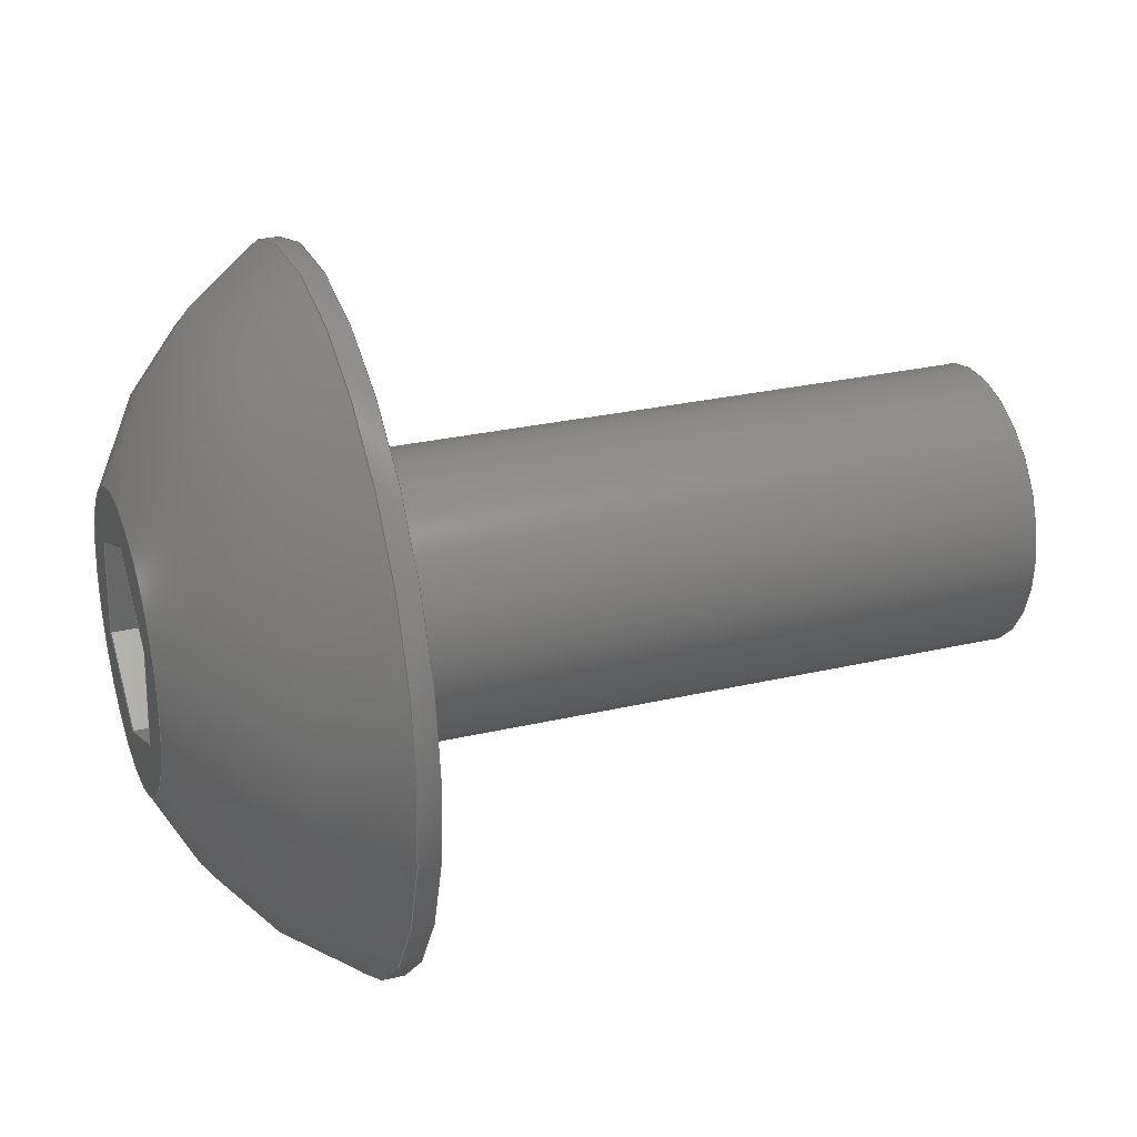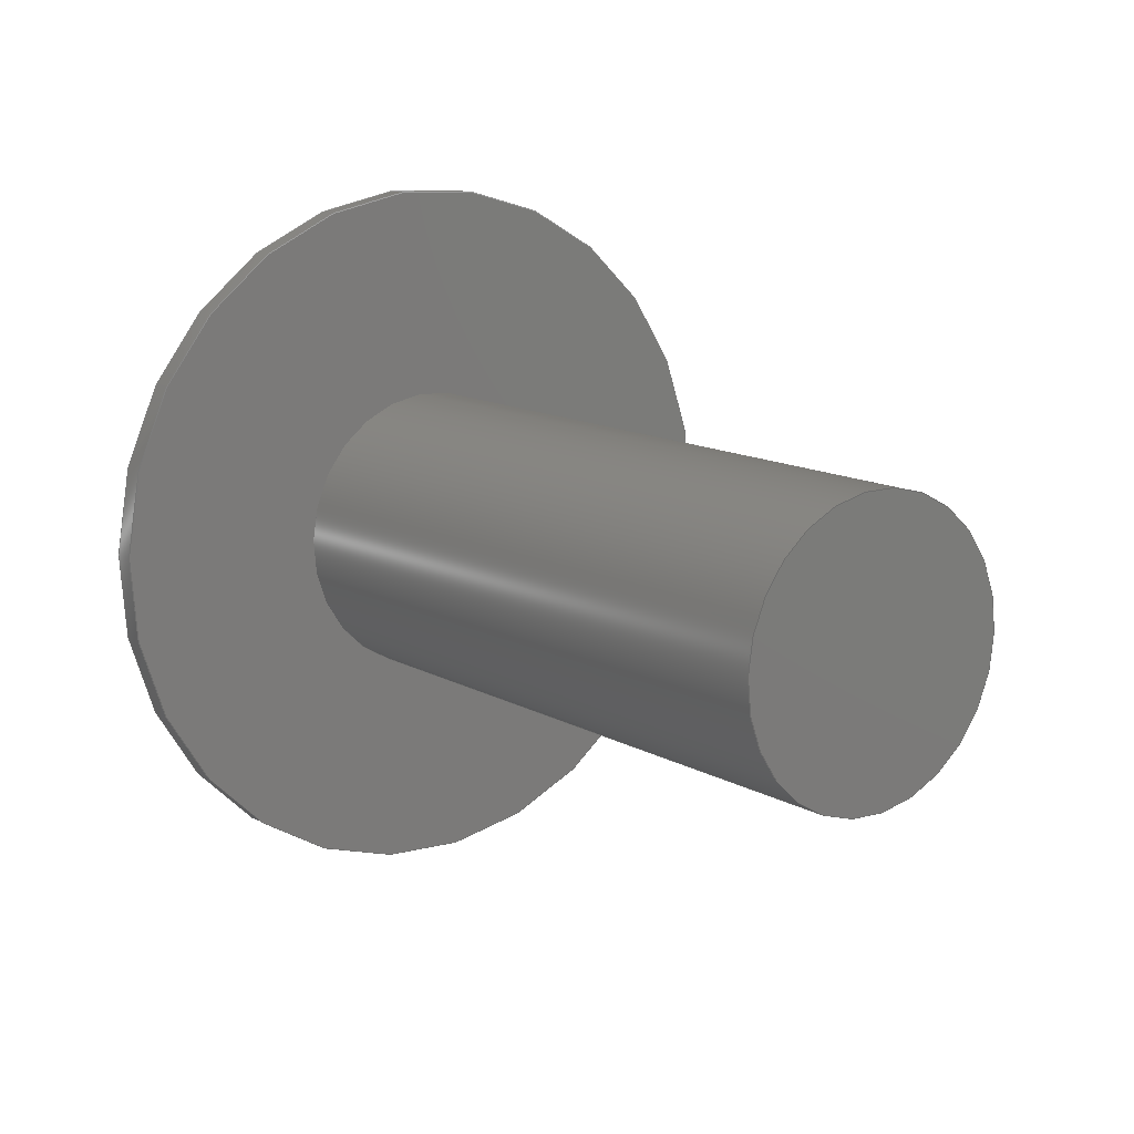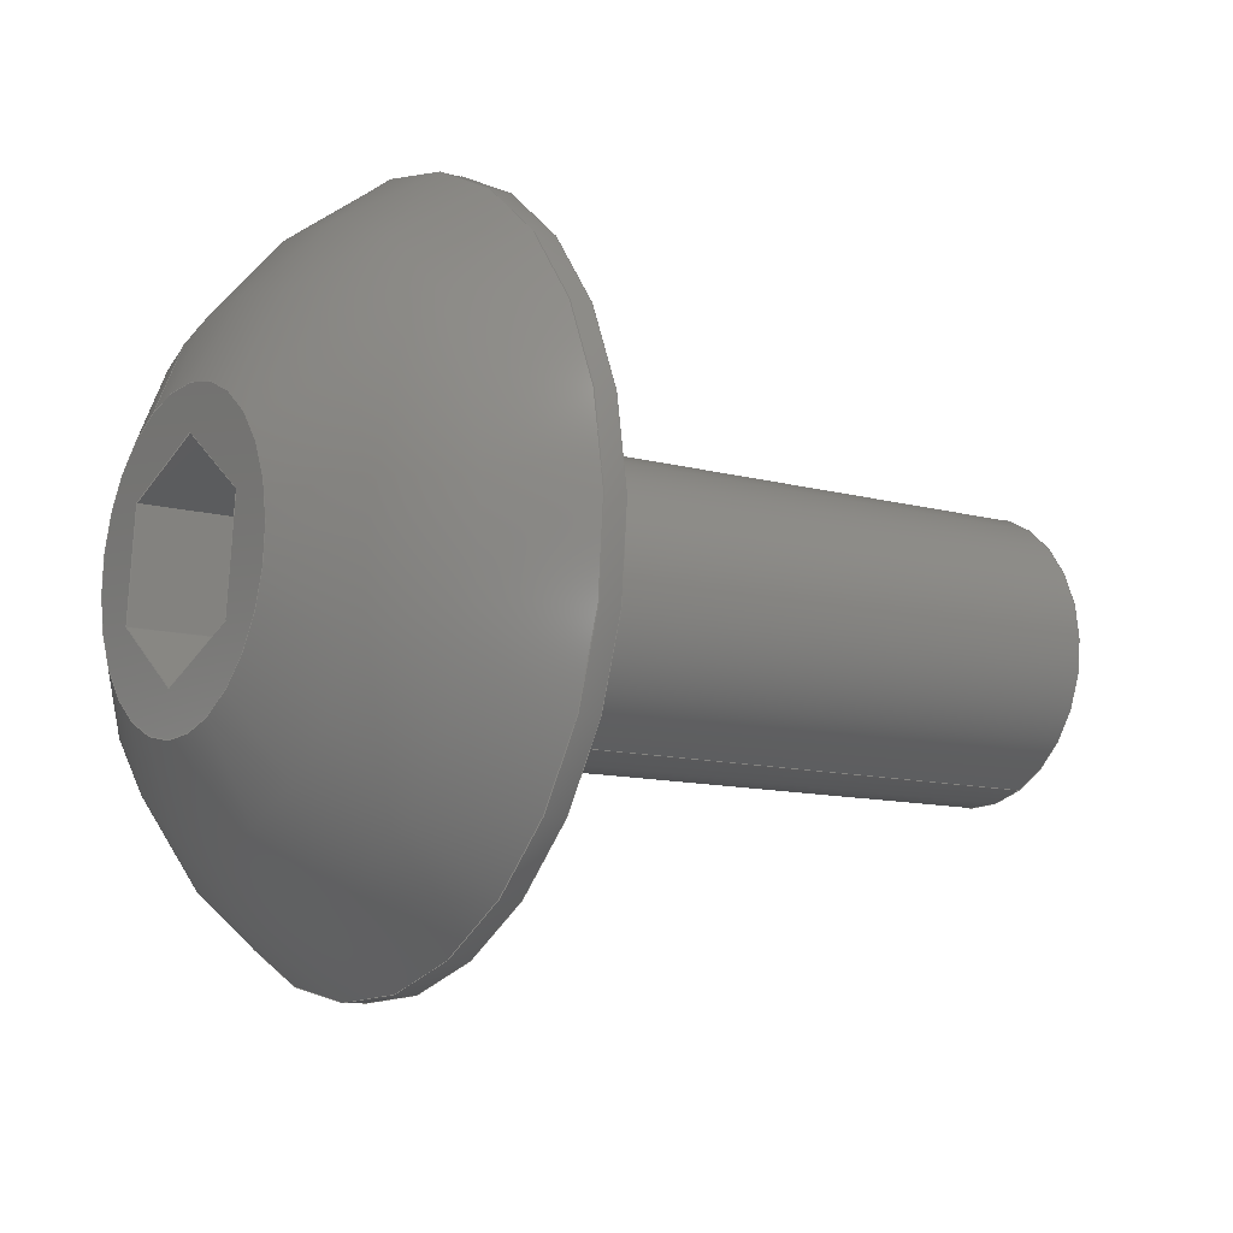
<metadata>
{"format":"step","ext":"step","renderer":"f3d","projection":"perspective","resolution":1024,"background":"white","views":[{"elev":27.9,"azim":-19.6,"up":"+Y"},{"elev":12.4,"azim":52.9,"up":"+Y"},{"elev":-10.6,"azim":-35.1,"up":"+Y"}]}
</metadata>
<code>
ISO-10303-21;
DATA;
#1=PROPERTY_DEFINITION_REPRESENTATION(#5,#3);
#2=PROPERTY_DEFINITION_REPRESENTATION(#6,#4);
#3=REPRESENTATION('',(#7),#342);
#4=REPRESENTATION('',(#8),#342);
#5=PROPERTY_DEFINITION('pmi validation property','',#347);
#6=PROPERTY_DEFINITION('pmi validation property','',#347);
#7=VALUE_REPRESENTATION_ITEM('number of annotations',COUNT_MEASURE(0));
#8=VALUE_REPRESENTATION_ITEM('number of views',COUNT_MEASURE(0));
#9=SHAPE_REPRESENTATION_RELATIONSHIP('','',#211,#10);
#10=ADVANCED_BREP_SHAPE_REPRESENTATION('',(#209),#342);
#11=LINE('',#304,#29);
#12=LINE('',#307,#30);
#13=LINE('',#309,#31);
#14=LINE('',#311,#32);
#15=LINE('',#313,#33);
#16=LINE('',#315,#34);
#17=LINE('',#317,#35);
#18=LINE('',#319,#36);
#19=LINE('',#321,#37);
#20=LINE('',#323,#38);
#21=LINE('',#325,#39);
#22=LINE('',#327,#40);
#23=LINE('',#329,#41);
#24=LINE('',#331,#42);
#25=LINE('',#333,#43);
#26=LINE('',#335,#44);
#27=LINE('',#337,#45);
#28=LINE('',#339,#46);
#29=VECTOR('',#255,1);
#30=VECTOR('',#256,1);
#31=VECTOR('',#257,1);
#32=VECTOR('',#258,1);
#33=VECTOR('',#259,1);
#34=VECTOR('',#260,1);
#35=VECTOR('',#263,1);
#36=VECTOR('',#264,1);
#37=VECTOR('',#265,1);
#38=VECTOR('',#268,1);
#39=VECTOR('',#269,1);
#40=VECTOR('',#272,1);
#41=VECTOR('',#273,1);
#42=VECTOR('',#276,1);
#43=VECTOR('',#277,1);
#44=VECTOR('',#280,1);
#45=VECTOR('',#281,1);
#46=VECTOR('',#284,1);
#47=SPHERICAL_SURFACE('',#221,0.003848);
#48=PLANE('',#216);
#49=PLANE('',#220);
#50=PLANE('',#223);
#51=PLANE('',#224);
#52=PLANE('',#225);
#53=PLANE('',#226);
#54=PLANE('',#227);
#55=PLANE('',#228);
#56=PLANE('',#229);
#57=PLANE('',#230);
#58=ORIENTED_EDGE('',*,*,#104,.F.);
#59=ORIENTED_EDGE('',*,*,#105,.T.);
#60=ORIENTED_EDGE('',*,*,#104,.T.);
#61=ORIENTED_EDGE('',*,*,#106,.F.);
#62=ORIENTED_EDGE('',*,*,#107,.F.);
#63=ORIENTED_EDGE('',*,*,#105,.F.);
#64=ORIENTED_EDGE('',*,*,#107,.T.);
#65=ORIENTED_EDGE('',*,*,#106,.T.);
#66=ORIENTED_EDGE('',*,*,#108,.F.);
#67=ORIENTED_EDGE('',*,*,#109,.T.);
#68=ORIENTED_EDGE('',*,*,#110,.T.);
#69=ORIENTED_EDGE('',*,*,#111,.T.);
#70=ORIENTED_EDGE('',*,*,#112,.T.);
#71=ORIENTED_EDGE('',*,*,#113,.T.);
#72=ORIENTED_EDGE('',*,*,#114,.T.);
#73=ORIENTED_EDGE('',*,*,#108,.T.);
#74=ORIENTED_EDGE('',*,*,#109,.F.);
#75=ORIENTED_EDGE('',*,*,#115,.F.);
#76=ORIENTED_EDGE('',*,*,#116,.T.);
#77=ORIENTED_EDGE('',*,*,#117,.T.);
#78=ORIENTED_EDGE('',*,*,#110,.F.);
#79=ORIENTED_EDGE('',*,*,#117,.F.);
#80=ORIENTED_EDGE('',*,*,#118,.T.);
#81=ORIENTED_EDGE('',*,*,#119,.T.);
#82=ORIENTED_EDGE('',*,*,#111,.F.);
#83=ORIENTED_EDGE('',*,*,#119,.F.);
#84=ORIENTED_EDGE('',*,*,#120,.T.);
#85=ORIENTED_EDGE('',*,*,#121,.T.);
#86=ORIENTED_EDGE('',*,*,#112,.F.);
#87=ORIENTED_EDGE('',*,*,#121,.F.);
#88=ORIENTED_EDGE('',*,*,#122,.T.);
#89=ORIENTED_EDGE('',*,*,#123,.T.);
#90=ORIENTED_EDGE('',*,*,#113,.F.);
#91=ORIENTED_EDGE('',*,*,#123,.F.);
#92=ORIENTED_EDGE('',*,*,#124,.T.);
#93=ORIENTED_EDGE('',*,*,#125,.T.);
#94=ORIENTED_EDGE('',*,*,#114,.F.);
#95=ORIENTED_EDGE('',*,*,#125,.F.);
#96=ORIENTED_EDGE('',*,*,#126,.T.);
#97=ORIENTED_EDGE('',*,*,#115,.T.);
#98=ORIENTED_EDGE('',*,*,#116,.F.);
#99=ORIENTED_EDGE('',*,*,#126,.F.);
#100=ORIENTED_EDGE('',*,*,#124,.F.);
#101=ORIENTED_EDGE('',*,*,#122,.F.);
#102=ORIENTED_EDGE('',*,*,#120,.F.);
#103=ORIENTED_EDGE('',*,*,#118,.F.);
#104=EDGE_CURVE('',#127,#127,#144,.T.);
#105=EDGE_CURVE('',#128,#128,#145,.T.);
#106=EDGE_CURVE('',#129,#129,#146,.T.);
#107=EDGE_CURVE('',#130,#130,#147,.T.);
#108=EDGE_CURVE('',#131,#131,#148,.T.);
#109=EDGE_CURVE('',#132,#133,#11,.T.);
#110=EDGE_CURVE('',#133,#134,#12,.T.);
#111=EDGE_CURVE('',#134,#135,#13,.T.);
#112=EDGE_CURVE('',#135,#136,#14,.T.);
#113=EDGE_CURVE('',#136,#137,#15,.T.);
#114=EDGE_CURVE('',#137,#132,#16,.T.);
#115=EDGE_CURVE('',#138,#132,#17,.T.);
#116=EDGE_CURVE('',#138,#139,#18,.T.);
#117=EDGE_CURVE('',#139,#133,#19,.T.);
#118=EDGE_CURVE('',#139,#140,#20,.T.);
#119=EDGE_CURVE('',#140,#134,#21,.T.);
#120=EDGE_CURVE('',#140,#141,#22,.T.);
#121=EDGE_CURVE('',#141,#135,#23,.T.);
#122=EDGE_CURVE('',#141,#142,#24,.T.);
#123=EDGE_CURVE('',#142,#136,#25,.T.);
#124=EDGE_CURVE('',#142,#143,#26,.T.);
#125=EDGE_CURVE('',#143,#137,#27,.T.);
#126=EDGE_CURVE('',#143,#138,#28,.T.);
#127=VERTEX_POINT('',#290);
#128=VERTEX_POINT('',#292);
#129=VERTEX_POINT('',#296);
#130=VERTEX_POINT('',#298);
#131=VERTEX_POINT('',#302);
#132=VERTEX_POINT('',#305);
#133=VERTEX_POINT('',#306);
#134=VERTEX_POINT('',#308);
#135=VERTEX_POINT('',#310);
#136=VERTEX_POINT('',#312);
#137=VERTEX_POINT('',#314);
#138=VERTEX_POINT('',#318);
#139=VERTEX_POINT('',#320);
#140=VERTEX_POINT('',#324);
#141=VERTEX_POINT('',#328);
#142=VERTEX_POINT('',#332);
#143=VERTEX_POINT('',#336);
#144=CIRCLE('',#214,0.001353);
#145=CIRCLE('',#215,0.001353);
#146=CIRCLE('',#218,0.003327);
#147=CIRCLE('',#219,0.003327);
#148=CIRCLE('',#222,0.001389);
#149=EDGE_LOOP('',(#58));
#150=EDGE_LOOP('',(#59));
#151=EDGE_LOOP('',(#60));
#152=EDGE_LOOP('',(#61));
#153=EDGE_LOOP('',(#62));
#154=EDGE_LOOP('',(#63));
#155=EDGE_LOOP('',(#64));
#156=EDGE_LOOP('',(#65));
#157=EDGE_LOOP('',(#66));
#158=EDGE_LOOP('',(#67,#68,#69,#70,#71,#72));
#159=EDGE_LOOP('',(#73));
#160=EDGE_LOOP('',(#74,#75,#76,#77));
#161=EDGE_LOOP('',(#78,#79,#80,#81));
#162=EDGE_LOOP('',(#82,#83,#84,#85));
#163=EDGE_LOOP('',(#86,#87,#88,#89));
#164=EDGE_LOOP('',(#90,#91,#92,#93));
#165=EDGE_LOOP('',(#94,#95,#96,#97));
#166=EDGE_LOOP('',(#98,#99,#100,#101,#102,#103));
#167=FACE_BOUND('',#149,.T.);
#168=FACE_BOUND('',#150,.T.);
#169=FACE_BOUND('',#151,.T.);
#170=FACE_BOUND('',#152,.T.);
#171=FACE_BOUND('',#153,.T.);
#172=FACE_BOUND('',#154,.T.);
#173=FACE_BOUND('',#155,.T.);
#174=FACE_BOUND('',#156,.T.);
#175=FACE_BOUND('',#157,.T.);
#176=FACE_BOUND('',#158,.T.);
#177=FACE_BOUND('',#159,.T.);
#178=FACE_BOUND('',#160,.T.);
#179=FACE_BOUND('',#161,.T.);
#180=FACE_BOUND('',#162,.T.);
#181=FACE_BOUND('',#163,.T.);
#182=FACE_BOUND('',#164,.T.);
#183=FACE_BOUND('',#165,.T.);
#184=FACE_BOUND('',#166,.T.);
#185=CYLINDRICAL_SURFACE('',#213,0.001353);
#186=CYLINDRICAL_SURFACE('',#217,0.003327);
#187=ADVANCED_FACE('',(#167,#168),#185,.T.);
#188=ADVANCED_FACE('',(#169),#48,.F.);
#189=ADVANCED_FACE('',(#170,#171),#186,.T.);
#190=ADVANCED_FACE('',(#172,#173),#49,.F.);
#191=ADVANCED_FACE('',(#174,#175),#47,.T.);
#192=ADVANCED_FACE('',(#176,#177),#50,.T.);
#193=ADVANCED_FACE('',(#178),#51,.F.);
#194=ADVANCED_FACE('',(#179),#52,.F.);
#195=ADVANCED_FACE('',(#180),#53,.F.);
#196=ADVANCED_FACE('',(#181),#54,.F.);
#197=ADVANCED_FACE('',(#182),#55,.F.);
#198=ADVANCED_FACE('',(#183),#56,.F.);
#199=ADVANCED_FACE('',(#184),#57,.T.);
#200=CLOSED_SHELL('',(#187,#188,#189,#190,#191,#192,#193,#194,#195,#196,
#197,#198,#199));
#201=STYLED_ITEM('',(#202),#209);
#202=PRESENTATION_STYLE_ASSIGNMENT((#203));
#203=SURFACE_STYLE_USAGE(.BOTH.,#204);
#204=SURFACE_SIDE_STYLE('',(#205));
#205=SURFACE_STYLE_FILL_AREA(#206);
#206=FILL_AREA_STYLE('',(#207));
#207=FILL_AREA_STYLE_COLOUR('',#208);
#208=COLOUR_RGB('',0.1961,0.1961,0.1961);
#209=MANIFOLD_SOLID_BREP('Screw, #8 1/2 in',#200);
#210=SHAPE_DEFINITION_REPRESENTATION(#347,#211);
#211=SHAPE_REPRESENTATION('Screw, #8 1/2 in',(#212),#342);
#212=AXIS2_PLACEMENT_3D('',#287,#231,#232);
#213=AXIS2_PLACEMENT_3D('',#288,#233,#234);
#214=AXIS2_PLACEMENT_3D('',#289,#235,#236);
#215=AXIS2_PLACEMENT_3D('',#291,#237,#238);
#216=AXIS2_PLACEMENT_3D('',#293,#239,#240);
#217=AXIS2_PLACEMENT_3D('',#294,#241,#242);
#218=AXIS2_PLACEMENT_3D('',#295,#243,#244);
#219=AXIS2_PLACEMENT_3D('',#297,#245,#246);
#220=AXIS2_PLACEMENT_3D('',#299,#247,#248);
#221=AXIS2_PLACEMENT_3D('',#300,#249,#250);
#222=AXIS2_PLACEMENT_3D('',#301,#251,#252);
#223=AXIS2_PLACEMENT_3D('',#303,#253,#254);
#224=AXIS2_PLACEMENT_3D('',#316,#261,#262);
#225=AXIS2_PLACEMENT_3D('',#322,#266,#267);
#226=AXIS2_PLACEMENT_3D('',#326,#270,#271);
#227=AXIS2_PLACEMENT_3D('',#330,#274,#275);
#228=AXIS2_PLACEMENT_3D('',#334,#278,#279);
#229=AXIS2_PLACEMENT_3D('',#338,#282,#283);
#230=AXIS2_PLACEMENT_3D('',#340,#285,#286);
#231=DIRECTION('',(0,0,1));
#232=DIRECTION('',(1,0,0));
#233=DIRECTION('',(-1,-1.84e-17,-1.109e-17));
#234=DIRECTION('',(1.261e-17,-0.9205,0.3907));
#235=DIRECTION('',(1,1.84e-17,1.109e-17));
#236=DIRECTION('',(-1.336e-17,0.9367,-0.3502));
#237=DIRECTION('',(1,1.84e-17,1.109e-17));
#238=DIRECTION('',(1.261e-17,-0.9205,0.3907));
#239=DIRECTION('',(-1,-1.84e-17,-1.109e-17));
#240=DIRECTION('',(1.74e-17,-0.3907,-0.9205));
#241=DIRECTION('',(1,1.84e-17,1.109e-17));
#242=DIRECTION('',(-1.261e-17,0.9205,-0.3907));
#243=DIRECTION('',(-1,-1.84e-17,-1.109e-17));
#244=DIRECTION('',(-1.261e-17,0.9205,-0.3907));
#245=DIRECTION('',(1,1.84e-17,1.109e-17));
#246=DIRECTION('',(1.261e-17,-0.9205,0.3907));
#247=DIRECTION('',(-1,-1.84e-17,-1.109e-17));
#248=DIRECTION('',(1.74e-17,-0.3907,-0.9205));
#249=DIRECTION('',(1,1.84e-17,1.109e-17));
#250=DIRECTION('',(-1.261e-17,0.9205,-0.3907));
#251=DIRECTION('',(-1,-1.84e-17,-1.109e-17));
#252=DIRECTION('',(-1.261e-17,0.9205,-0.3907));
#253=DIRECTION('',(-1,-1.84e-17,-1.109e-17));
#254=DIRECTION('',(1.74e-17,-0.3907,-0.9205));
#255=DIRECTION('',(-1.962e-17,0.9925,0.1219));
#256=DIRECTION('',(-1.74e-17,0.3907,0.9205));
#257=DIRECTION('',(2.222e-18,-0.6018,0.7986));
#258=DIRECTION('',(1.962e-17,-0.9925,-0.1219));
#259=DIRECTION('',(1.74e-17,-0.3907,-0.9205));
#260=DIRECTION('',(-2.222e-18,0.6018,-0.7986));
#261=DIRECTION('',(8.761e-18,0.1219,-0.9925));
#262=DIRECTION('',(-1.962e-17,0.9925,0.1219));
#263=DIRECTION('',(-1,-1.84e-17,-1.109e-17));
#264=DIRECTION('',(-1.962e-17,0.9925,0.1219));
#265=DIRECTION('',(-1,-1.84e-17,-1.109e-17));
#266=DIRECTION('',(-1.261e-17,0.9205,-0.3907));
#267=DIRECTION('',(-1,-1.84e-17,-1.109e-17));
#268=DIRECTION('',(-1.74e-17,0.3907,0.9205));
#269=DIRECTION('',(-1,-1.84e-17,-1.109e-17));
#270=DIRECTION('',(-2.137e-17,0.7986,0.6018));
#271=DIRECTION('',(2.222e-18,-0.6018,0.7986));
#272=DIRECTION('',(2.222e-18,-0.6018,0.7986));
#273=DIRECTION('',(-1,-1.84e-17,-1.109e-17));
#274=DIRECTION('',(-8.761e-18,-0.1219,0.9925));
#275=DIRECTION('',(1.962e-17,-0.9925,-0.1219));
#276=DIRECTION('',(1.962e-17,-0.9925,-0.1219));
#277=DIRECTION('',(-1,-1.84e-17,-1.109e-17));
#278=DIRECTION('',(1.261e-17,-0.9205,0.3907));
#279=DIRECTION('',(1,1.84e-17,1.109e-17));
#280=DIRECTION('',(1.74e-17,-0.3907,-0.9205));
#281=DIRECTION('',(-1,-1.84e-17,-1.109e-17));
#282=DIRECTION('',(2.137e-17,-0.7986,-0.6018));
#283=DIRECTION('',(-2.222e-18,0.6018,-0.7986));
#284=DIRECTION('',(-2.222e-18,0.6018,-0.7986));
#285=DIRECTION('',(-1,-1.84e-17,-1.109e-17));
#286=DIRECTION('',(1.74e-17,-0.3907,-0.9205));
#287=CARTESIAN_POINT('',(0,0,0));
#288=CARTESIAN_POINT('',(-0.03052,0.5014,-5.336e-05));
#289=CARTESIAN_POINT('',(-0.03687,0.5014,-5.336e-05));
#290=CARTESIAN_POINT('',(-0.03687,0.5027,-0.000527));
#291=CARTESIAN_POINT('',(-0.04322,0.5014,-5.336e-05));
#292=CARTESIAN_POINT('',(-0.04322,0.5002,0.0004751));
#293=CARTESIAN_POINT('',(-0.03687,0.5014,-5.336e-05));
#294=CARTESIAN_POINT('',(-0.04508,0.5014,-5.336e-05));
#295=CARTESIAN_POINT('',(-0.04342,0.5014,-5.336e-05));
#296=CARTESIAN_POINT('',(-0.04342,0.5045,-0.001353));
#297=CARTESIAN_POINT('',(-0.04322,0.5014,-5.336e-05));
#298=CARTESIAN_POINT('',(-0.04322,0.4984,0.001247));
#299=CARTESIAN_POINT('',(-0.04322,0.5014,-5.336e-05));
#300=CARTESIAN_POINT('',(-0.04149,0.5014,-5.336e-05));
#301=CARTESIAN_POINT('',(-0.04508,0.5014,-5.336e-05));
#302=CARTESIAN_POINT('',(-0.04508,0.5027,-0.0005961));
#303=CARTESIAN_POINT('',(-0.04508,0.5014,-5.336e-05));
#304=CARTESIAN_POINT('',(-0.04508,0.5015,-0.0009062));
#305=CARTESIAN_POINT('',(-0.04508,0.501,-0.0009667));
#306=CARTESIAN_POINT('',(-0.04508,0.502,-0.0008458));
#307=CARTESIAN_POINT('',(-0.04508,0.5022,-0.0003891));
#308=CARTESIAN_POINT('',(-0.04508,0.5024,6.755e-05));
#309=CARTESIAN_POINT('',(-0.04508,0.5021,0.0004638));
#310=CARTESIAN_POINT('',(-0.04508,0.5018,0.0008599));
#311=CARTESIAN_POINT('',(-0.04508,0.5013,0.0007995));
#312=CARTESIAN_POINT('',(-0.04508,0.5008,0.000739));
#313=CARTESIAN_POINT('',(-0.04508,0.5006,0.0002824));
#314=CARTESIAN_POINT('',(-0.04508,0.5004,-0.0001743));
#315=CARTESIAN_POINT('',(-0.04508,0.5007,-0.0005705));
#316=CARTESIAN_POINT('',(-0.04389,0.5015,-0.0009062));
#317=CARTESIAN_POINT('',(-0.04389,0.501,-0.0009667));
#318=CARTESIAN_POINT('',(-0.04389,0.501,-0.0009667));
#319=CARTESIAN_POINT('',(-0.04389,0.5015,-0.0009062));
#320=CARTESIAN_POINT('',(-0.04389,0.502,-0.0008458));
#321=CARTESIAN_POINT('',(-0.04389,0.502,-0.0008458));
#322=CARTESIAN_POINT('',(-0.04389,0.5022,-0.0003891));
#323=CARTESIAN_POINT('',(-0.04389,0.5022,-0.0003891));
#324=CARTESIAN_POINT('',(-0.04389,0.5024,6.755e-05));
#325=CARTESIAN_POINT('',(-0.04389,0.5024,6.755e-05));
#326=CARTESIAN_POINT('',(-0.04389,0.5021,0.0004638));
#327=CARTESIAN_POINT('',(-0.04389,0.5021,0.0004638));
#328=CARTESIAN_POINT('',(-0.04389,0.5018,0.0008599));
#329=CARTESIAN_POINT('',(-0.04389,0.5018,0.0008599));
#330=CARTESIAN_POINT('',(-0.04389,0.5013,0.0007995));
#331=CARTESIAN_POINT('',(-0.04389,0.5013,0.0007995));
#332=CARTESIAN_POINT('',(-0.04389,0.5008,0.000739));
#333=CARTESIAN_POINT('',(-0.04389,0.5008,0.000739));
#334=CARTESIAN_POINT('',(-0.04389,0.5006,0.0002824));
#335=CARTESIAN_POINT('',(-0.04389,0.5006,0.0002824));
#336=CARTESIAN_POINT('',(-0.04389,0.5004,-0.0001743));
#337=CARTESIAN_POINT('',(-0.04389,0.5004,-0.0001743));
#338=CARTESIAN_POINT('',(-0.04389,0.5007,-0.0005705));
#339=CARTESIAN_POINT('',(-0.04389,0.5007,-0.0005705));
#340=CARTESIAN_POINT('',(-0.04389,0.5014,-5.336e-05));
#341=MECHANICAL_DESIGN_GEOMETRIC_PRESENTATION_REPRESENTATION('',(#201),
#342);
#342=(
GEOMETRIC_REPRESENTATION_CONTEXT(3)
GLOBAL_UNCERTAINTY_ASSIGNED_CONTEXT((#343))
GLOBAL_UNIT_ASSIGNED_CONTEXT((#346,#345,#344))
REPRESENTATION_CONTEXT('Screw, #8 1/2 in','TOP_LEVEL_ASSEMBLY_PART')
);
#343=UNCERTAINTY_MEASURE_WITH_UNIT(LENGTH_MEASURE(5e-06),#346,
'DISTANCE_ACCURACY_VALUE','Maximum Tolerance applied to model');
#344=(
NAMED_UNIT(*)
SI_UNIT($,.STERADIAN.)
SOLID_ANGLE_UNIT()
);
#345=(
NAMED_UNIT(*)
PLANE_ANGLE_UNIT()
SI_UNIT($,.RADIAN.)
);
#346=(
LENGTH_UNIT()
NAMED_UNIT(*)
SI_UNIT($,.METRE.)
);
#347=PRODUCT_DEFINITION_SHAPE('','',#348);
#348=PRODUCT_DEFINITION('','',#350,#349);
#349=PRODUCT_DEFINITION_CONTEXT('',#356,'design');
#350=PRODUCT_DEFINITION_FORMATION_WITH_SPECIFIED_SOURCE('','',#352,
 .NOT_KNOWN.);
#351=PRODUCT_RELATED_PRODUCT_CATEGORY('','',(#352));
#352=PRODUCT('Screw, #8 1/2 in','Screw, #8 1/2 in','Screw, #8 1/2 in',(#354));
#353=PRODUCT_CATEGORY('','');
#354=PRODUCT_CONTEXT('',#356,'mechanical');
#355=APPLICATION_PROTOCOL_DEFINITION('international standard',
'automotive_design',2010,#356);
#356=APPLICATION_CONTEXT(
'core data for automotive mechanical design processes');
ENDSEC;
END-ISO-10303-21;

</code>
